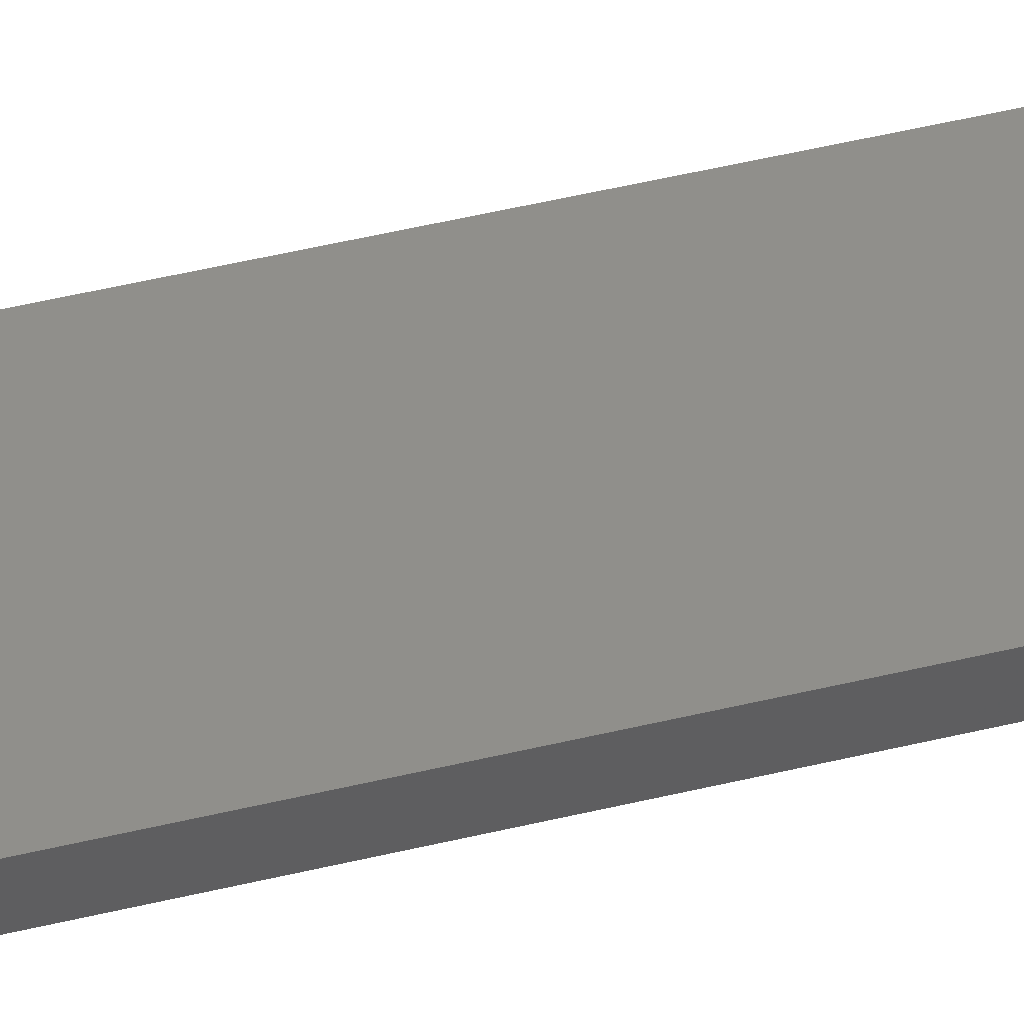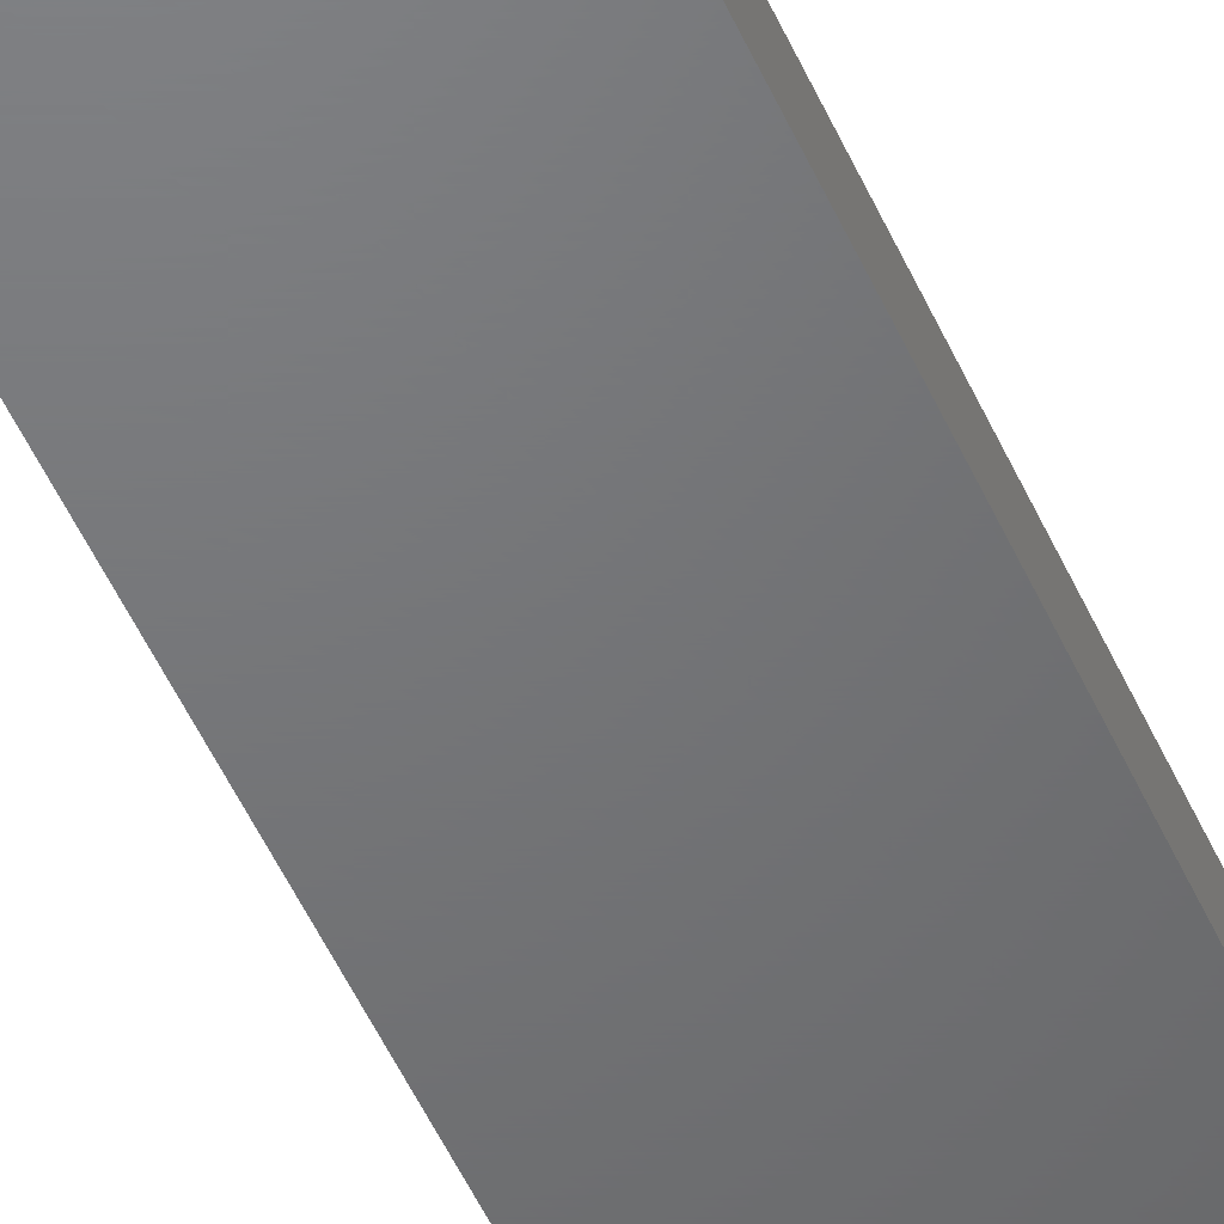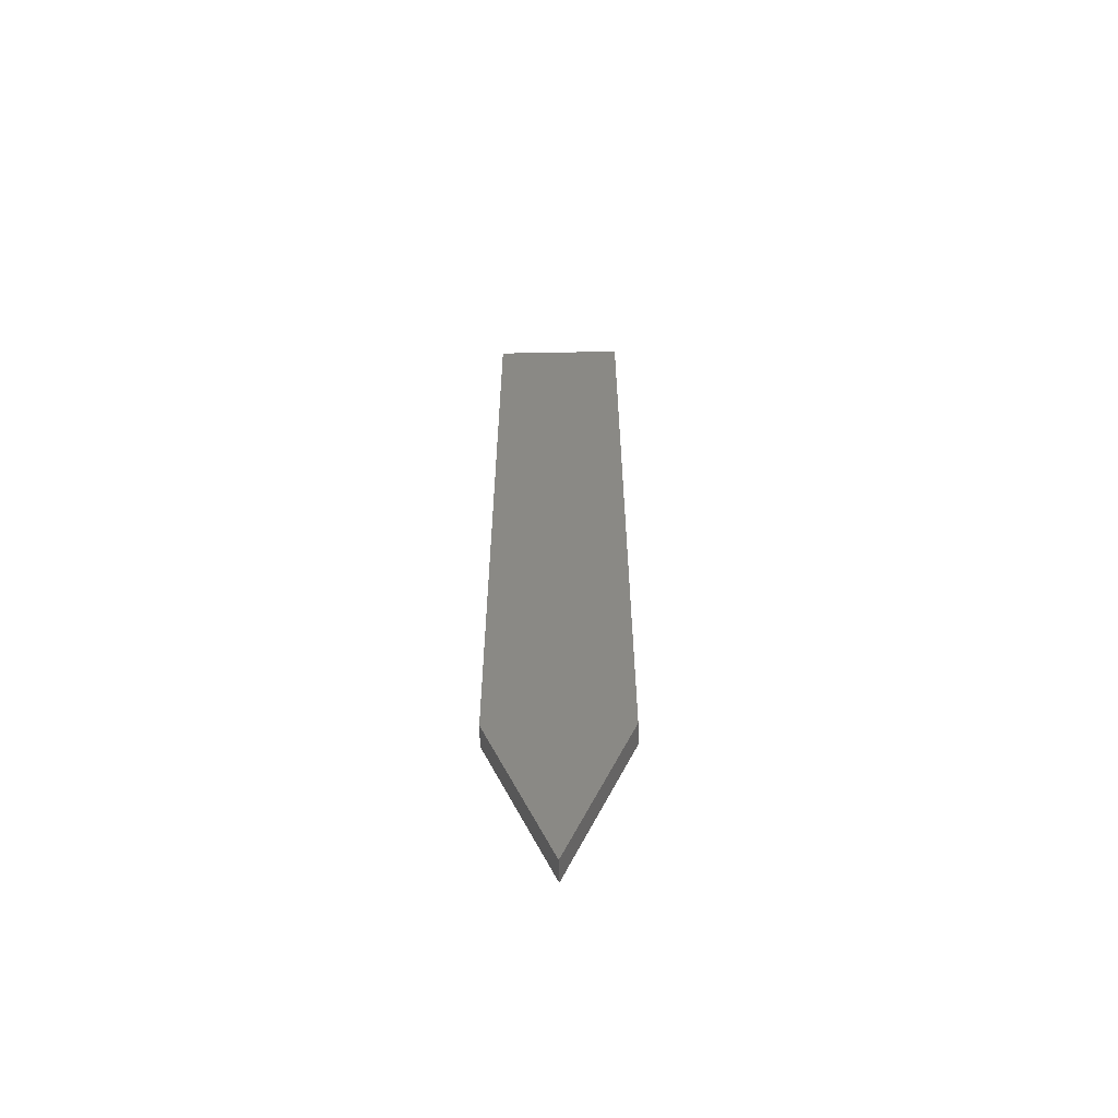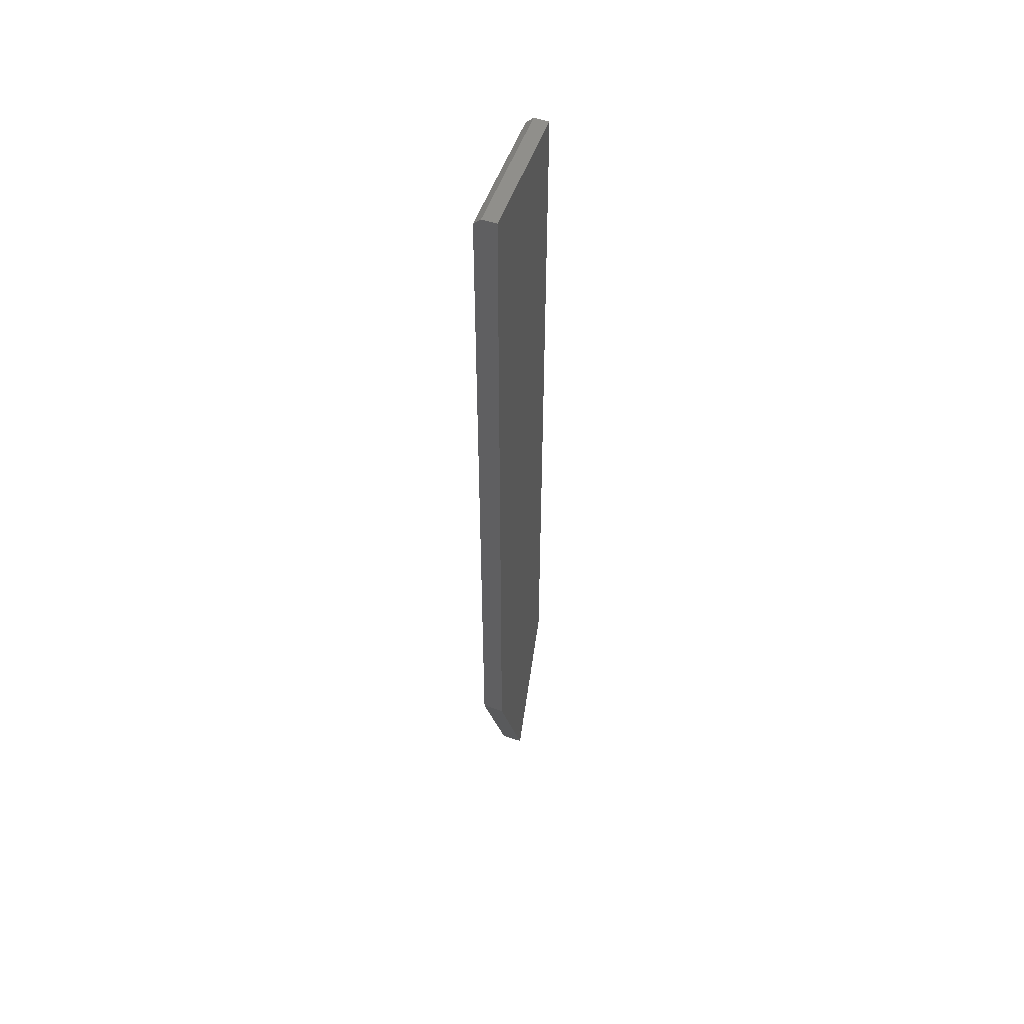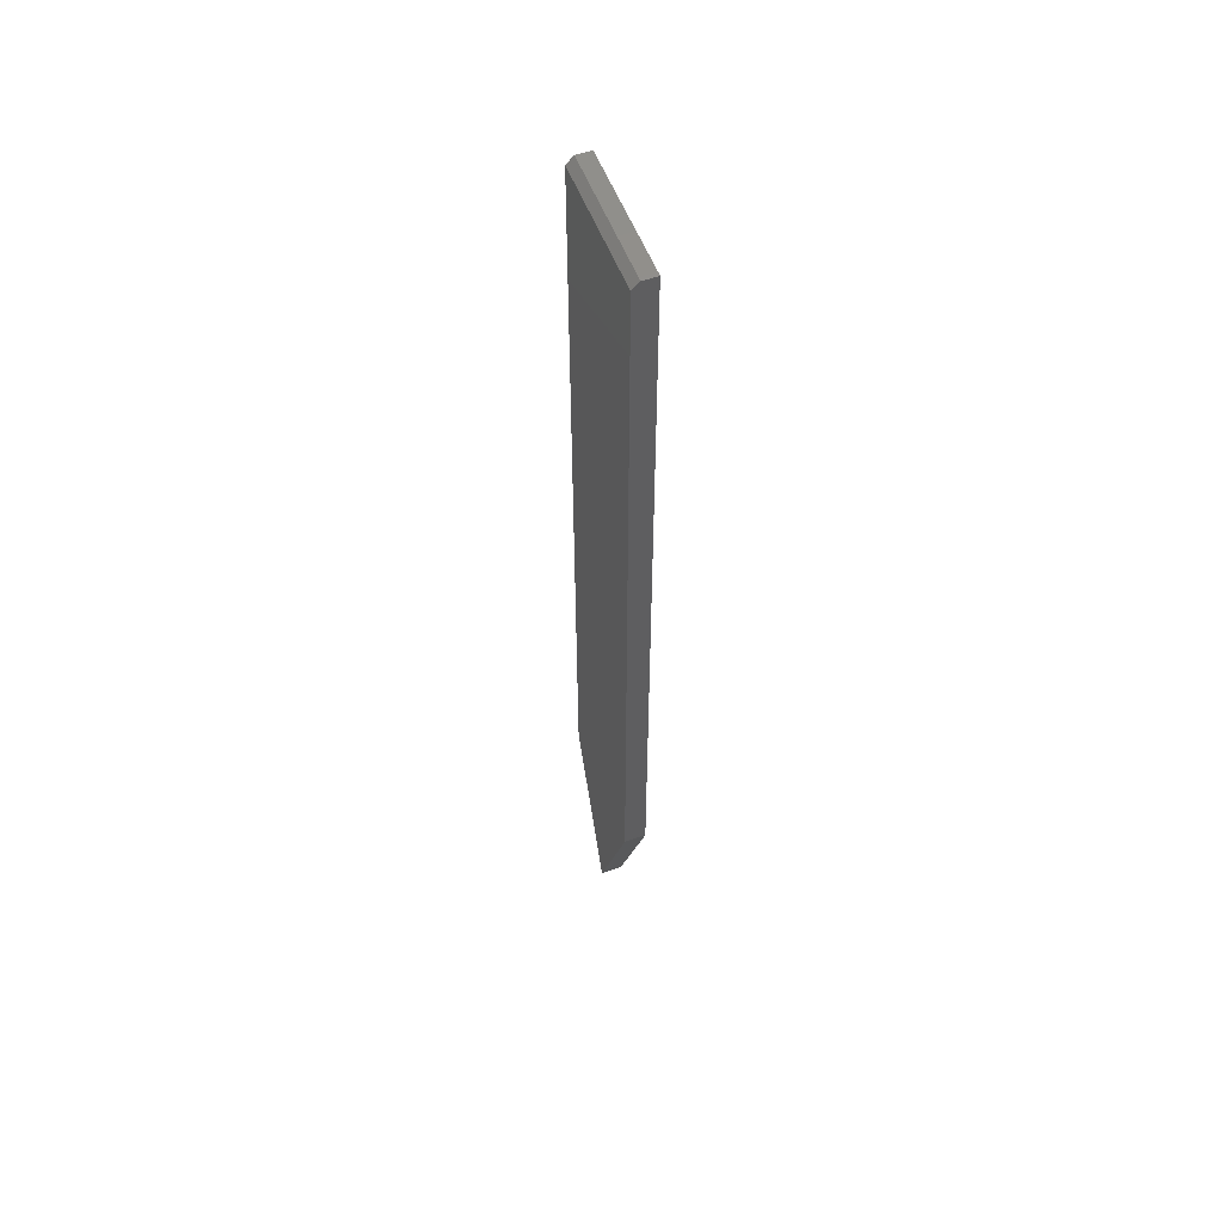
<metadata>
{"format":"stl","ext":"stl","renderer":"f3d","projection":"perspective","resolution":1024,"background":"white","views":[{"elev":48.4,"azim":-105.2,"up":"+Y"},{"elev":-49.7,"azim":23.1,"up":"+Y"},{"elev":-60.9,"azim":-178.9,"up":"+Z"},{"elev":53.3,"azim":109.5,"up":"+Z"},{"elev":55.0,"azim":69.4,"up":"+Z"}]}
</metadata>
<code>
# stl→obj: 12 verts, 20 faces
v 0.04186 -0.02344 0.2891
v -0.1016 -0.02344 0.2891
v 0.04186 -0.02344 -0.5547
v -0.1016 -0.02344 -0.5547
v -0.02985 -0.02344 -0.7519
v -0.1016 0 -0.5547
v -0.1016 9.454e-17 0.2969
v -0.1016 -0.01562 0.2969
v 0.04186 -0.01562 0.2969
v 0.04186 1.025e-16 0.2969
v 0.04186 7.961e-18 -0.5547
v -0.02985 -1.791e-17 -0.7519
f 1 2 3
f 3 2 4
f 3 4 5
f 6 4 7
f 7 4 2
f 7 2 8
f 9 10 8
f 8 10 7
f 3 11 1
f 1 11 10
f 1 10 9
f 1 9 2
f 2 9 8
f 12 6 11
f 11 6 7
f 11 7 10
f 5 12 3
f 3 12 11
f 4 6 5
f 5 6 12

</code>
